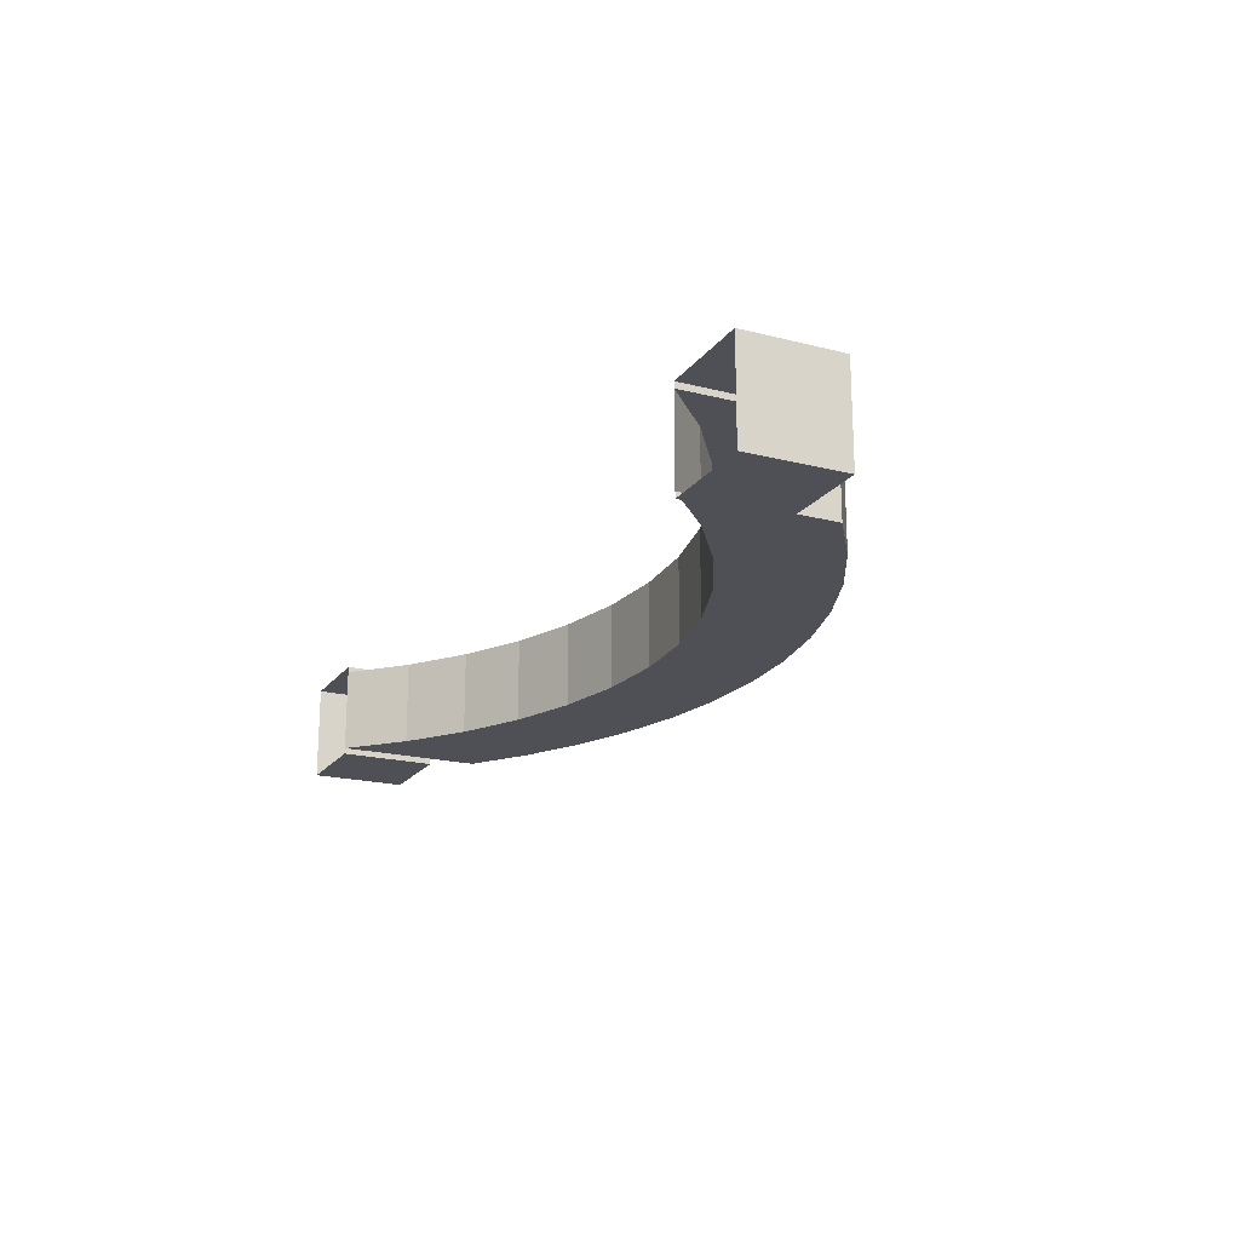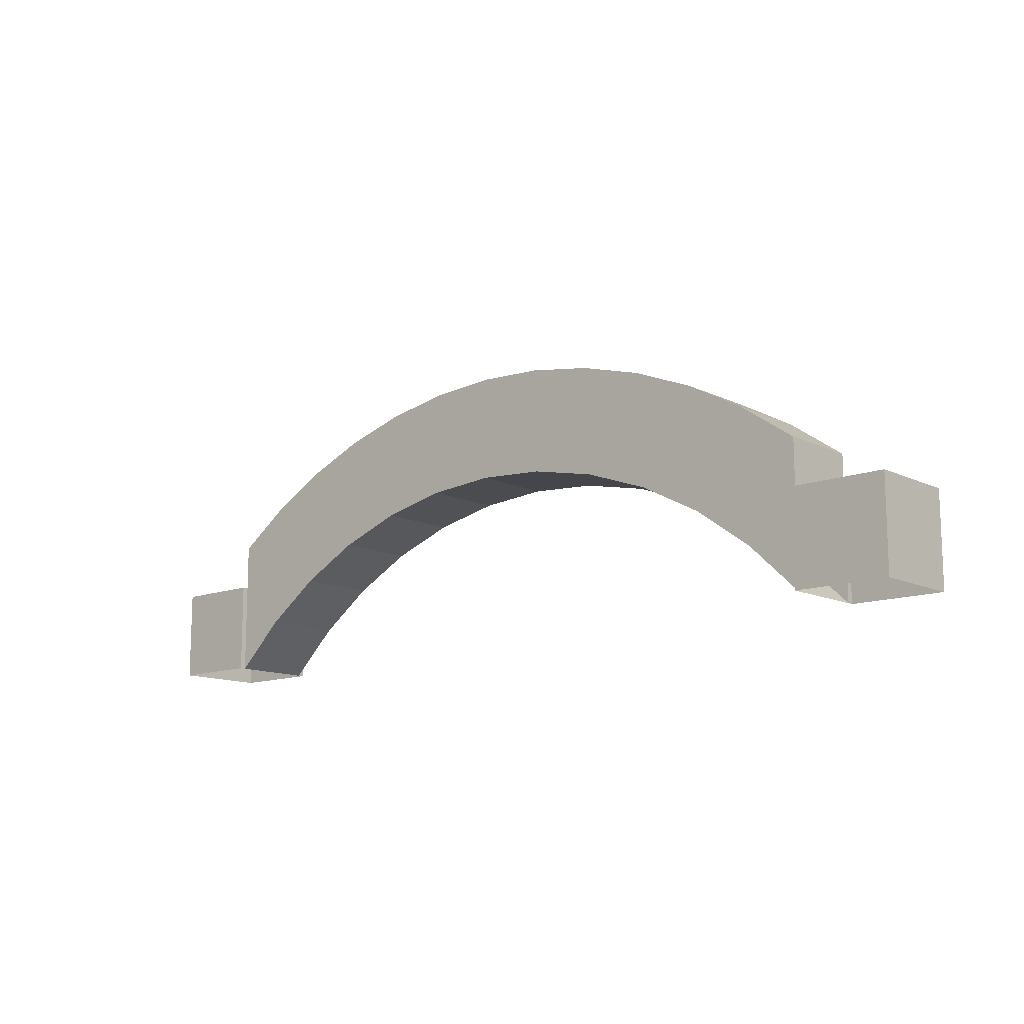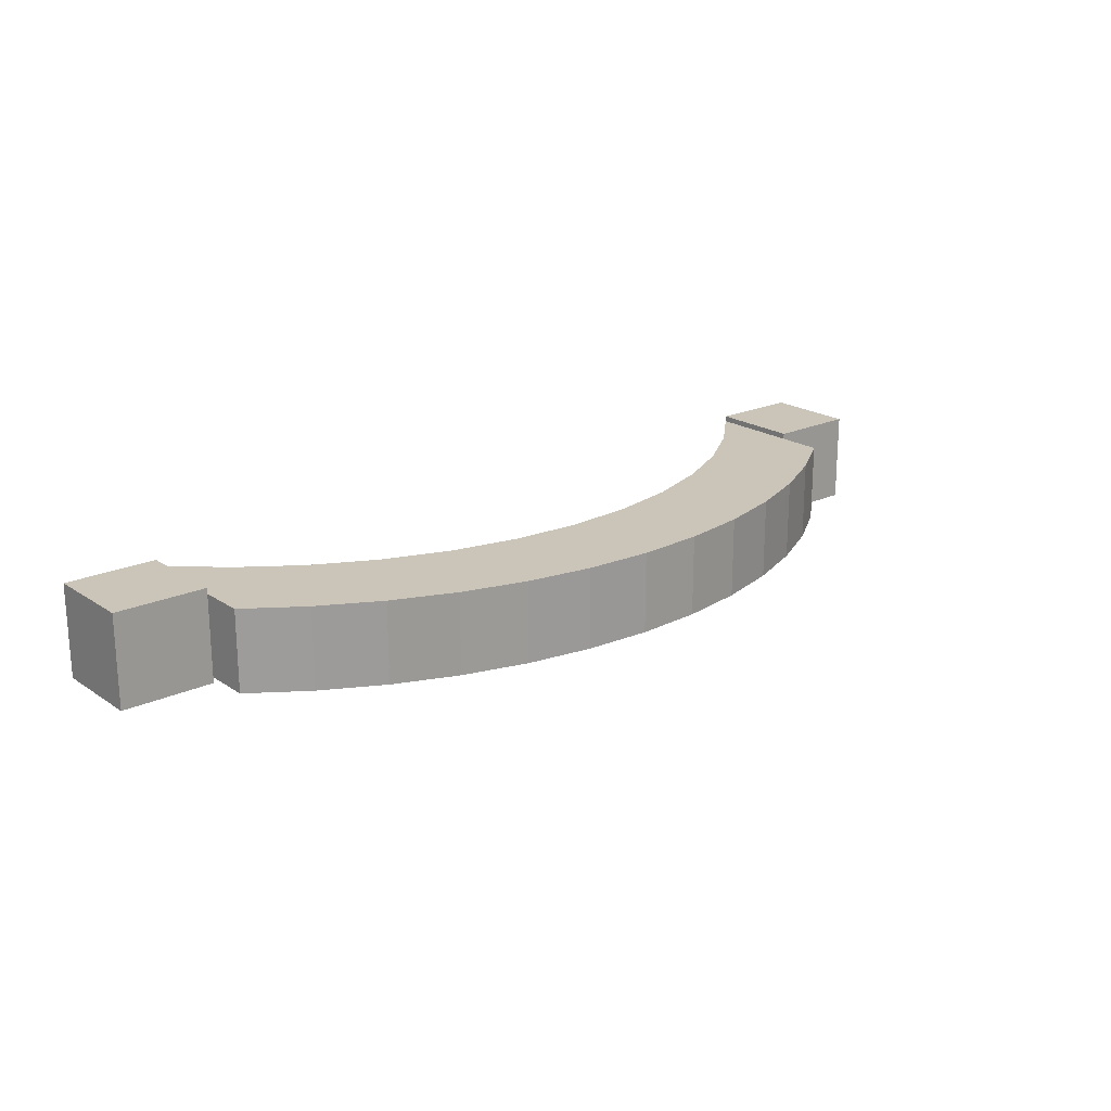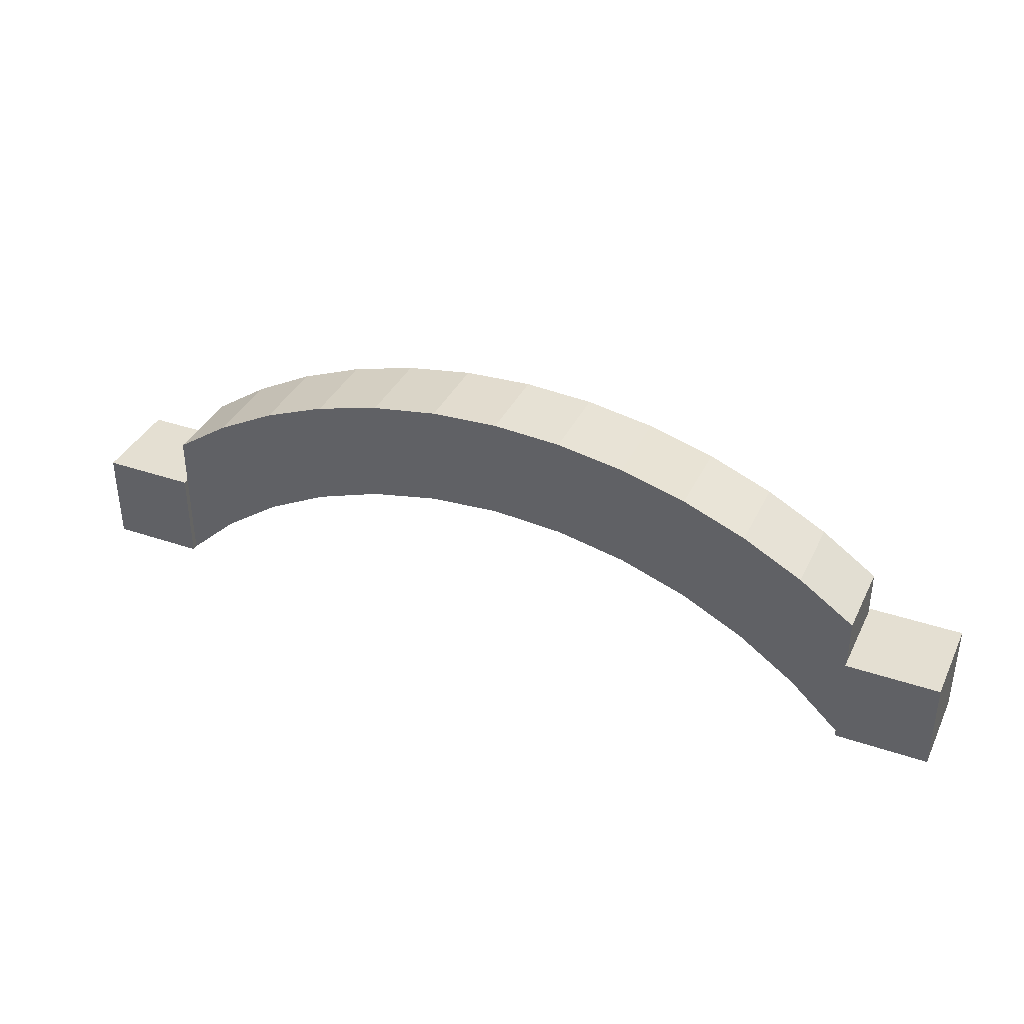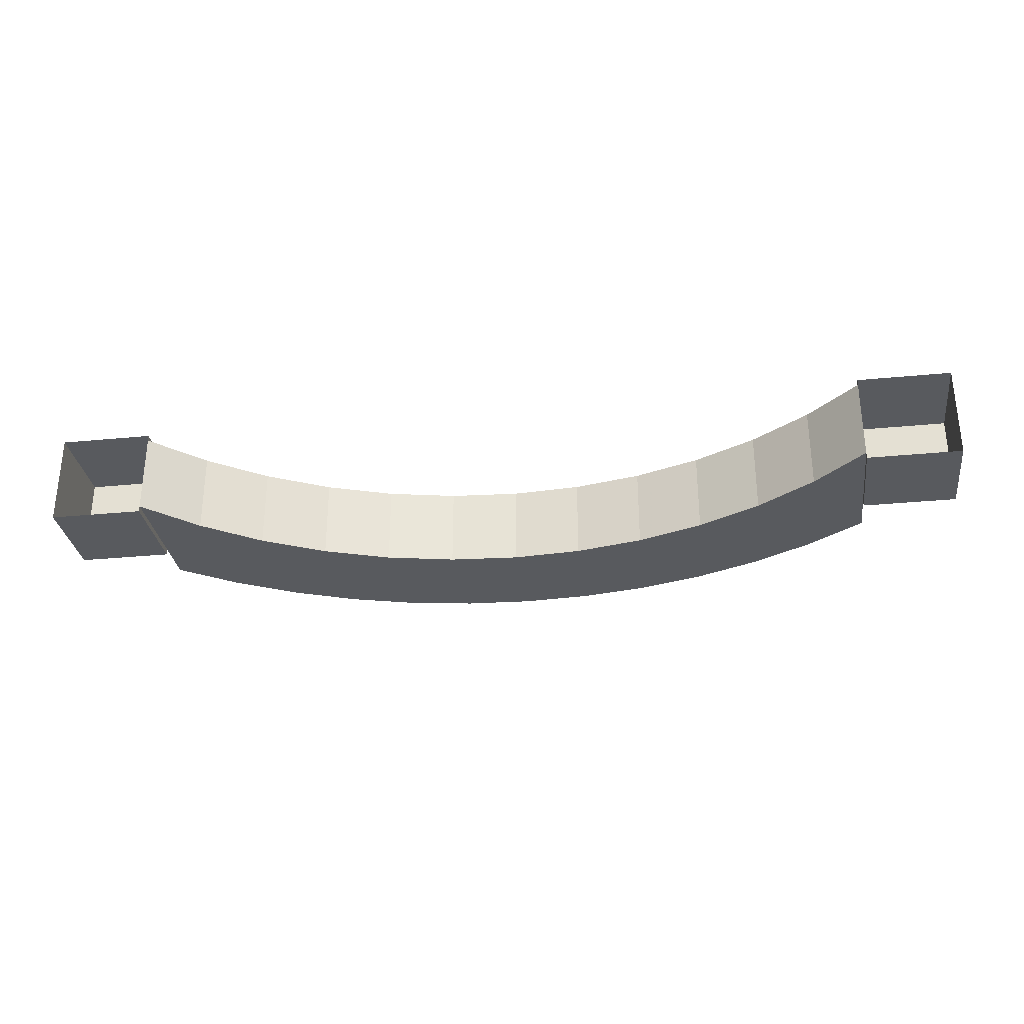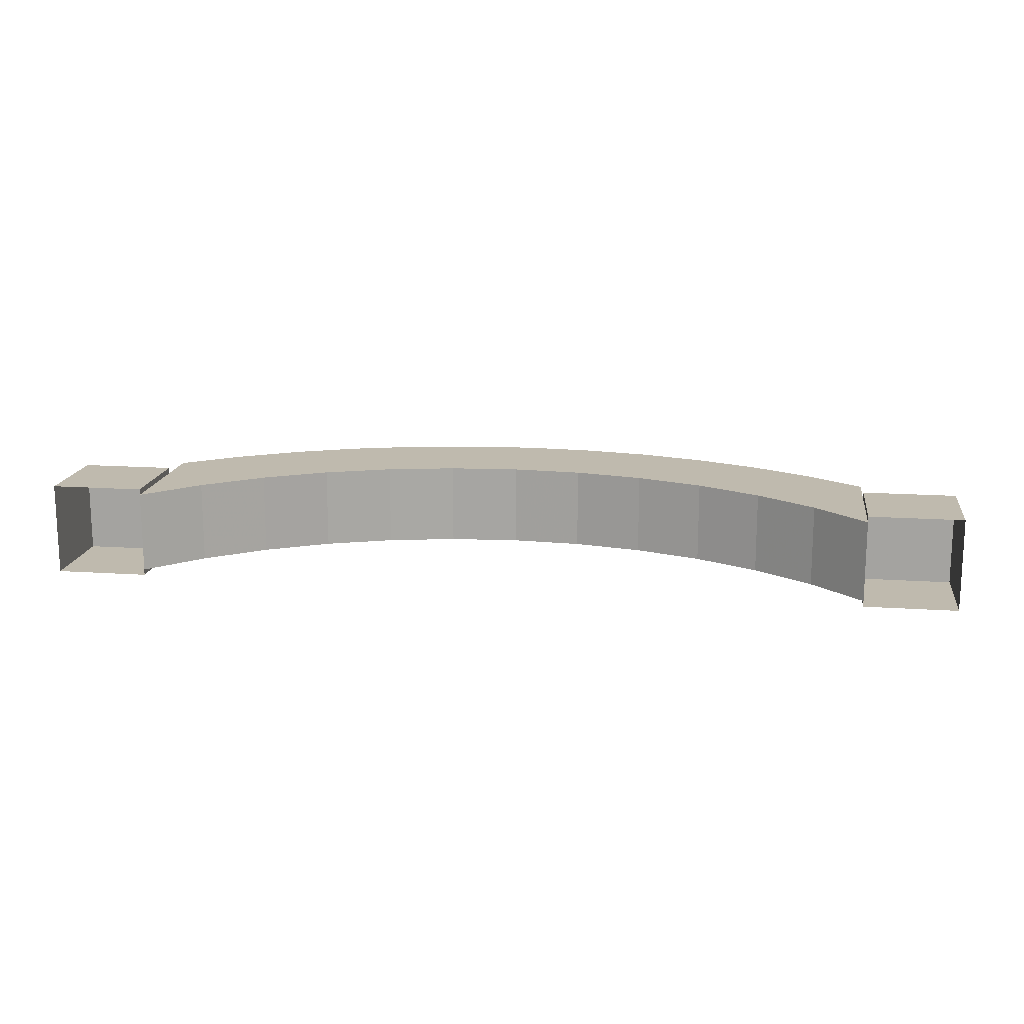
<metadata>
{"format":"obj","ext":"obj","renderer":"f3d","projection":"perspective","resolution":1024,"background":"white","views":[{"elev":-19.4,"azim":64.5,"up":"+Z"},{"elev":-12.7,"azim":-138.1,"up":"+Y"},{"elev":20.4,"azim":140.0,"up":"+Z"},{"elev":37.2,"azim":23.7,"up":"+Y"},{"elev":-30.5,"azim":8.0,"up":"+Z"},{"elev":15.5,"azim":8.1,"up":"+Z"}]}
</metadata>
<code>
v -0.2213 0.6664 -0.1961
v -0.2213 0.6664 -0.1961
v -0.2213 0.6664 -0.2421
v -0.2213 0.6664 -0.2421
v -0.2213 0.6664 -0.2454
v -0.2213 0.6664 -0.2454
v -0.2213 0.6664 -0.2454
v -0.2213 0.6138 -0.1961
v -0.2213 0.6138 -0.2421
v -0.2213 0.6664 -0.1928
v -0.2213 0.6664 -0.1928
v -0.2213 0.6664 -0.1928
v -0.2213 0.6138 -0.2454
v -0.2213 0.6138 -0.2454
v 0.1997 0.6664 -0.2421
v 0.1997 0.6664 -0.2421
v -0.274 0.6664 -0.2454
v -0.274 0.6664 -0.2454
v -0.274 0.6664 -0.2454
v -0.2213 0.6138 -0.1928
v -0.2213 0.6138 -0.1928
v 0.1997 0.6664 -0.1961
v 0.1997 0.6664 -0.1961
v -0.274 0.6664 -0.1928
v -0.274 0.6664 -0.1928
v -0.274 0.6664 -0.1928
v -0.274 0.6138 -0.2454
v -0.274 0.6138 -0.2454
v -0.274 0.6138 -0.1928
v -0.274 0.6138 -0.1928
v 0.2523 0.6664 -0.1928
v 0.2523 0.6664 -0.1928
v 0.2523 0.6664 -0.1928
v 0.1997 0.6664 -0.1928
v 0.1997 0.6664 -0.1928
v 0.1997 0.6664 -0.1928
v 0.1997 0.6664 -0.2454
v 0.1997 0.6664 -0.2454
v 0.1997 0.6664 -0.2454
v 0.1997 0.6138 -0.2421
v 0.1997 0.6138 -0.1928
v 0.1997 0.6138 -0.1928
v 0.2523 0.6664 -0.2454
v 0.2523 0.6664 -0.2454
v 0.2523 0.6664 -0.2454
v 0.1997 0.6138 -0.1961
v 0.2523 0.6138 -0.1928
v 0.2523 0.6138 -0.1928
v 0.2523 0.6138 -0.2454
v 0.2523 0.6138 -0.2454
v 0.1997 0.6138 -0.2454
v 0.1997 0.6138 -0.2454
v -0.05009 0.7032 -0.2421
v -0.08863 0.6951 -0.1961
v -0.08863 0.6951 -0.2421
v -0.05009 0.7032 -0.1961
v -0.1257 0.6819 -0.1961
v -0.2213 0.6927 -0.2421
v -0.01081 0.7059 -0.2421
v -0.2213 0.6927 -0.1961
v -0.1257 0.6819 -0.2421
v -0.01081 0.7059 -0.1961
v -0.1606 0.6637 -0.1961
v -0.2213 0.6664 -0.1961
v -0.2213 0.6664 -0.1961
v -0.2213 0.6664 -0.1961
v -0.1903 0.7143 -0.2421
v -0.2213 0.6664 -0.2421
v -0.2213 0.6664 -0.2421
v -0.2213 0.6664 -0.2421
v 0.02847 0.7032 -0.2421
v -0.1903 0.7143 -0.1961
v -0.1606 0.6637 -0.2421
v 0.1687 0.7143 -0.2421
v 0.02847 0.7032 -0.1961
v 0.1997 0.6927 -0.2421
v 0.1687 0.7143 -0.1961
v -0.1927 0.6408 -0.1961
v -0.1571 0.7323 -0.1961
v -0.1571 0.7323 -0.2421
v -0.1927 0.6408 -0.2421
v -0.2213 0.6664 -0.2454
v -0.2213 0.6664 -0.2454
v -0.2213 0.6664 -0.2454
v 0.06701 0.6951 -0.2421
v 0.1997 0.6927 -0.1961
v 0.1355 0.7323 -0.1961
v -0.2213 0.6138 -0.1961
v -0.2213 0.6138 -0.1961
v 0.1355 0.7323 -0.2421
v -0.2213 0.6138 -0.2421
v -0.2213 0.6138 -0.2421
v -0.2213 0.6664 -0.1928
v -0.2213 0.6664 -0.1928
v -0.2213 0.6664 -0.1928
v -0.2213 0.6138 -0.2454
v -0.2213 0.6138 -0.2454
v 0.06701 0.6951 -0.1961
v 0.1041 0.6819 -0.2421
v -0.1221 0.7465 -0.1961
v 0.1005 0.7465 -0.1961
v -0.1221 0.7465 -0.2421
v 0.1997 0.6664 -0.2421
v 0.1997 0.6664 -0.2421
v 0.1997 0.6664 -0.2421
v -0.274 0.6664 -0.2454
v -0.274 0.6664 -0.2454
v -0.274 0.6664 -0.2454
v 0.1041 0.6819 -0.1961
v 0.1005 0.7465 -0.2421
v -0.2213 0.6138 -0.1928
v -0.2213 0.6138 -0.1928
v 0.1997 0.6664 -0.1961
v 0.1997 0.6664 -0.1961
v 0.1997 0.6664 -0.1961
v -0.274 0.6664 -0.1928
v -0.274 0.6664 -0.1928
v -0.274 0.6664 -0.1928
v -0.274 0.6138 -0.2454
v -0.274 0.6138 -0.2454
v 0.139 0.6637 -0.2421
v -0.274 0.6138 -0.1928
v -0.274 0.6138 -0.1928
v -0.08577 0.7568 -0.1961
v 0.06416 0.7568 -0.1961
v 0.06416 0.7568 -0.2421
v -0.08577 0.7568 -0.2421
v 0.2523 0.6664 -0.1928
v 0.2523 0.6664 -0.1928
v 0.2523 0.6664 -0.1928
v 0.139 0.6637 -0.1961
v 0.1711 0.6408 -0.2421
v 0.1997 0.6664 -0.1928
v 0.1997 0.6664 -0.1928
v 0.1997 0.6664 -0.1928
v 0.1997 0.6664 -0.2454
v 0.1997 0.6664 -0.2454
v 0.1997 0.6664 -0.2454
v 0.1711 0.6408 -0.1961
v 0.1997 0.6138 -0.2421
v 0.1997 0.6138 -0.2421
v -0.04852 0.763 -0.1961
v 0.0269 0.763 -0.1961
v 0.0269 0.763 -0.2421
v -0.04852 0.763 -0.2421
v 0.1997 0.6138 -0.1928
v 0.1997 0.6138 -0.1928
v 0.2523 0.6664 -0.2454
v 0.2523 0.6664 -0.2454
v 0.2523 0.6664 -0.2454
v 0.1997 0.6138 -0.1961
v 0.1997 0.6138 -0.1961
v 0.2523 0.6138 -0.1928
v 0.2523 0.6138 -0.1928
v 0.2523 0.6138 -0.2454
v 0.2523 0.6138 -0.2454
v 0.1997 0.6138 -0.2454
v 0.1997 0.6138 -0.2454
v -0.01081 0.7651 -0.1961
v -0.01081 0.7651 -0.2421
v -0.05009 0.7032 -0.2421
v -0.08863 0.6951 -0.1961
v -0.08863 0.6951 -0.2421
v -0.05009 0.7032 -0.1961
v -0.1257 0.6819 -0.1961
v -0.2213 0.6927 -0.2421
v -0.01081 0.7059 -0.2421
v -0.2213 0.6927 -0.1961
v -0.1257 0.6819 -0.2421
v -0.01081 0.7059 -0.1961
v -0.1606 0.6637 -0.1961
v -0.2213 0.6664 -0.1961
v -0.1903 0.7143 -0.2421
v -0.2213 0.6664 -0.2421
v 0.02847 0.7032 -0.2421
v -0.1903 0.7143 -0.1961
v -0.1606 0.6637 -0.2421
v 0.1687 0.7143 -0.2421
v 0.02847 0.7032 -0.1961
v 0.1997 0.6927 -0.2421
v 0.1687 0.7143 -0.1961
v -0.1927 0.6408 -0.1961
v -0.1571 0.7323 -0.1961
v -0.1571 0.7323 -0.2421
v -0.1927 0.6408 -0.2421
v 0.06701 0.6951 -0.2421
v 0.1997 0.6927 -0.1961
v 0.1355 0.7323 -0.1961
v -0.2213 0.6138 -0.1961
v 0.1355 0.7323 -0.2421
v -0.2213 0.6138 -0.2421
v 0.06701 0.6951 -0.1961
v 0.1041 0.6819 -0.2421
v -0.1221 0.7465 -0.1961
v 0.1005 0.7465 -0.1961
v -0.1221 0.7465 -0.2421
v 0.1997 0.6664 -0.2421
v 0.1041 0.6819 -0.1961
v 0.1005 0.7465 -0.2421
v 0.1997 0.6664 -0.1961
v 0.139 0.6637 -0.2421
v -0.08577 0.7568 -0.1961
v 0.06416 0.7568 -0.1961
v 0.06416 0.7568 -0.2421
v -0.08577 0.7568 -0.2421
v 0.139 0.6637 -0.1961
v 0.1711 0.6408 -0.2421
v 0.1711 0.6408 -0.1961
v 0.1997 0.6138 -0.2421
v -0.04852 0.763 -0.1961
v 0.0269 0.763 -0.1961
v 0.0269 0.763 -0.2421
v -0.04852 0.763 -0.2421
v 0.1997 0.6138 -0.1961
v -0.01081 0.7651 -0.1961
v -0.01081 0.7651 -0.2421
f 5 2 3
f 5 11 2
f 4 14 6
f 10 8 1
f 14 4 9
f 19 11 5
f 13 18 7
f 8 10 20
f 11 19 25
f 18 13 27
f 12 30 21
f 22 31 15
f 17 29 26
f 30 12 24
f 29 17 28
f 31 22 34
f 15 31 38
f 23 42 36
f 41 32 35
f 38 31 45
f 37 40 16
f 42 23 46
f 32 41 48
f 33 50 44
f 49 39 43
f 40 37 52
f 50 33 47
f 39 49 51
f 55 54 53
f 56 53 54
f 54 55 57
f 55 53 58
f 53 56 59
f 54 60 56
f 61 57 55
f 57 60 54
f 53 59 58
f 61 55 58
f 62 59 56
f 56 60 62
f 57 61 63
f 66 60 57
f 67 58 59
f 69 61 58
f 59 62 71
f 60 72 62
f 73 63 61
f 63 66 57
f 60 66 58
f 67 72 58
f 59 74 67
f 73 61 69
f 69 58 66
f 75 71 62
f 71 76 59
f 62 72 77
f 60 58 72
f 63 73 78
f 78 66 63
f 72 67 79
f 67 74 80
f 76 74 59
f 81 73 69
f 68 64 84
f 71 75 85
f 75 62 86
f 85 76 71
f 77 72 87
f 77 86 62
f 81 78 73
f 89 66 78
f 80 79 67
f 72 79 87
f 74 90 80
f 76 86 74
f 92 81 69
f 64 95 84
f 82 96 70
f 98 85 75
f 98 75 86
f 99 76 85
f 87 90 77
f 77 74 86
f 78 81 89
f 65 88 93
f 79 80 100
f 87 79 101
f 80 90 102
f 74 77 90
f 76 104 86
f 92 89 81
f 91 70 96
f 84 95 108
f 83 107 97
f 85 98 99
f 109 98 86
f 104 76 99
f 90 87 110
f 111 93 88
f 102 100 80
f 79 100 101
f 101 110 87
f 90 110 102
f 114 86 104
f 117 108 95
f 119 97 107
f 109 99 98
f 114 109 86
f 121 104 99
f 112 122 94
f 100 102 124
f 101 100 125
f 110 101 126
f 102 110 127
f 105 130 113
f 116 123 106
f 118 94 122
f 120 106 123
f 99 109 121
f 131 109 114
f 132 104 121
f 127 124 102
f 100 124 125
f 125 126 101
f 110 126 127
f 133 113 130
f 136 130 105
f 131 121 109
f 139 131 114
f 141 104 132
f 121 131 132
f 124 127 142
f 125 124 143
f 126 125 144
f 127 126 145
f 135 146 115
f 134 128 147
f 148 130 136
f 103 140 137
f 139 132 131
f 152 139 114
f 132 139 141
f 145 142 127
f 124 142 143
f 143 144 125
f 126 144 145
f 151 115 146
f 154 147 128
f 150 156 129
f 149 138 155
f 158 137 140
f 152 141 139
f 142 145 159
f 159 143 142
f 144 143 160
f 160 145 144
f 153 129 156
f 157 155 138
f 160 159 145
f 159 160 143
f 161 162 163
f 162 161 164
f 165 163 162
f 166 161 163
f 167 164 161
f 164 168 162
f 163 165 169
f 162 168 165
f 166 167 161
f 166 163 169
f 164 167 170
f 170 168 164
f 171 169 165
f 165 168 172
f 167 166 173
f 166 169 174
f 175 170 167
f 170 176 168
f 169 171 177
f 165 172 171
f 166 172 168
f 166 176 173
f 173 178 167
f 174 169 177
f 172 166 174
f 170 175 179
f 167 180 175
f 181 176 170
f 176 166 168
f 182 177 171
f 171 172 182
f 183 173 176
f 184 178 173
f 167 178 180
f 174 177 185
f 186 179 175
f 187 170 179
f 175 180 186
f 188 176 181
f 170 187 181
f 177 182 185
f 182 172 189
f 173 183 184
f 188 183 176
f 184 190 178
f 178 187 180
f 174 185 191
f 179 186 192
f 187 179 192
f 186 180 193
f 181 190 188
f 187 178 181
f 189 185 182
f 194 184 183
f 195 183 188
f 196 190 184
f 190 181 178
f 187 197 180
f 185 189 191
f 193 192 186
f 187 192 198
f 193 180 197
f 199 188 190
f 184 194 196
f 195 194 183
f 188 199 195
f 196 199 190
f 197 187 200
f 192 193 198
f 187 198 200
f 193 197 201
f 202 196 194
f 203 194 195
f 204 195 199
f 205 199 196
f 201 198 193
f 200 198 206
f 201 197 207
f 196 202 205
f 203 202 194
f 195 204 203
f 205 204 199
f 198 201 206
f 200 206 208
f 207 197 209
f 207 206 201
f 210 205 202
f 211 202 203
f 212 203 204
f 213 204 205
f 206 207 208
f 200 208 214
f 209 208 207
f 205 210 213
f 211 210 202
f 203 212 211
f 213 212 204
f 208 209 214
f 215 213 210
f 210 211 215
f 216 211 212
f 212 213 216
f 213 215 216
f 211 216 215

</code>
